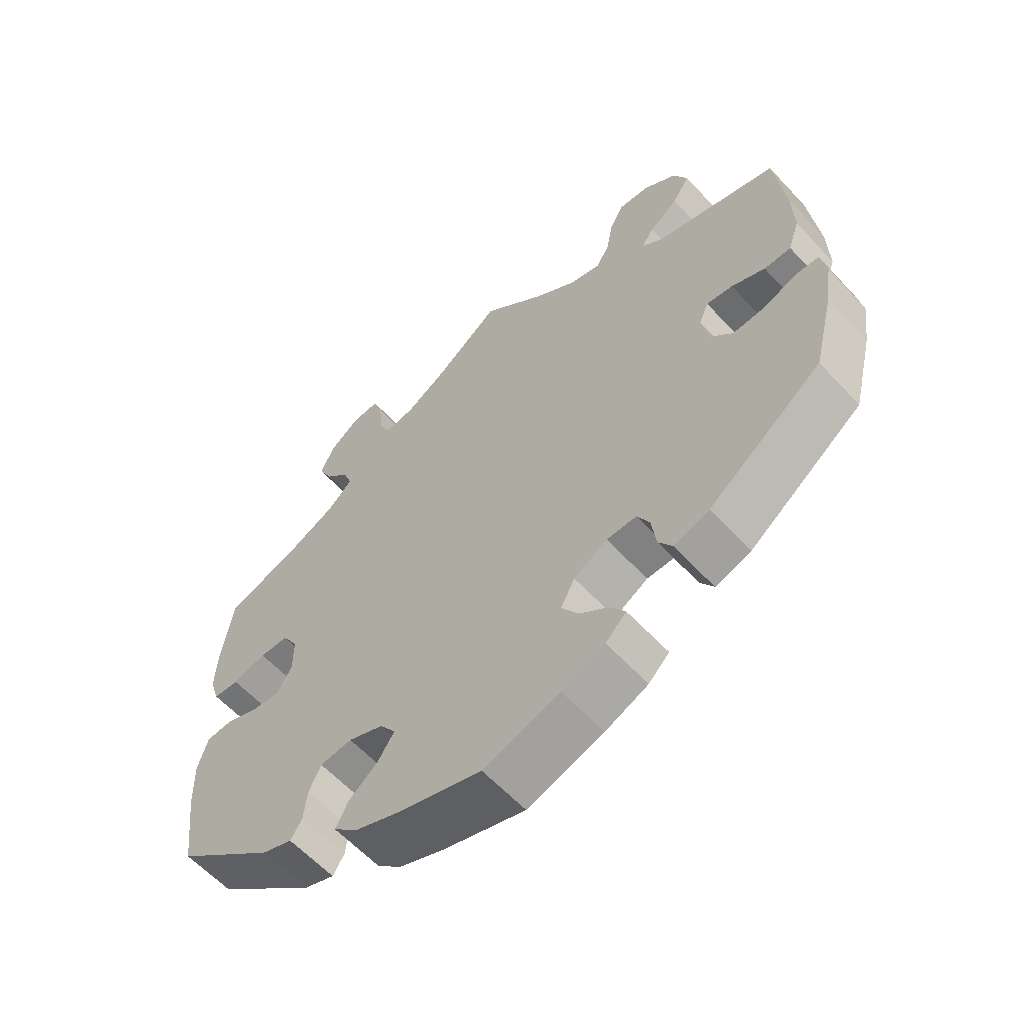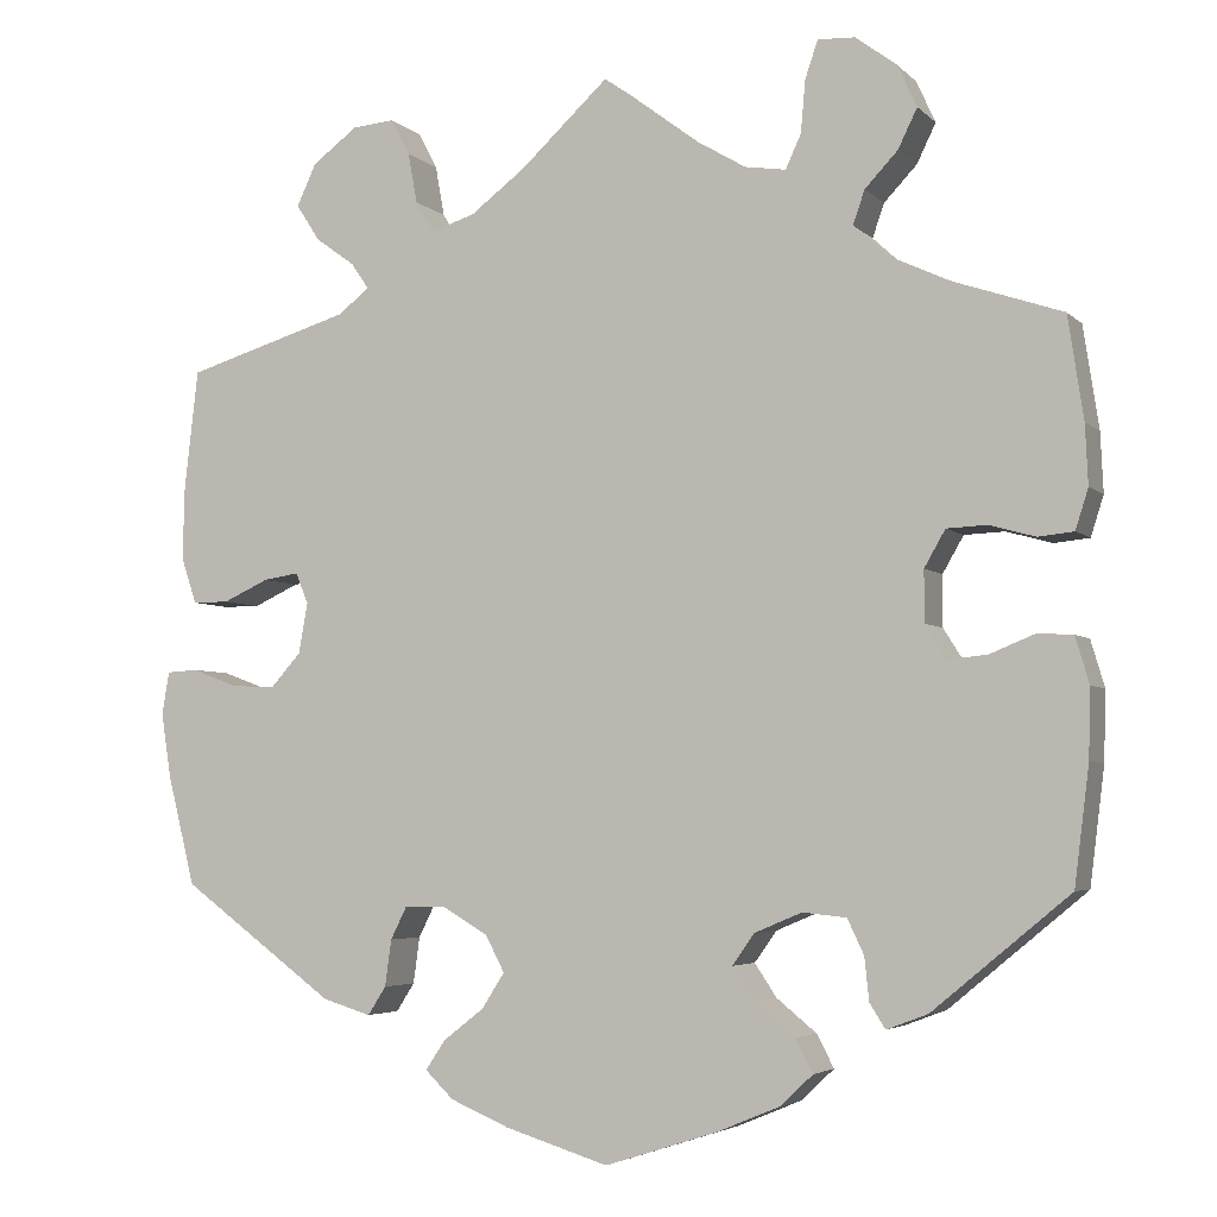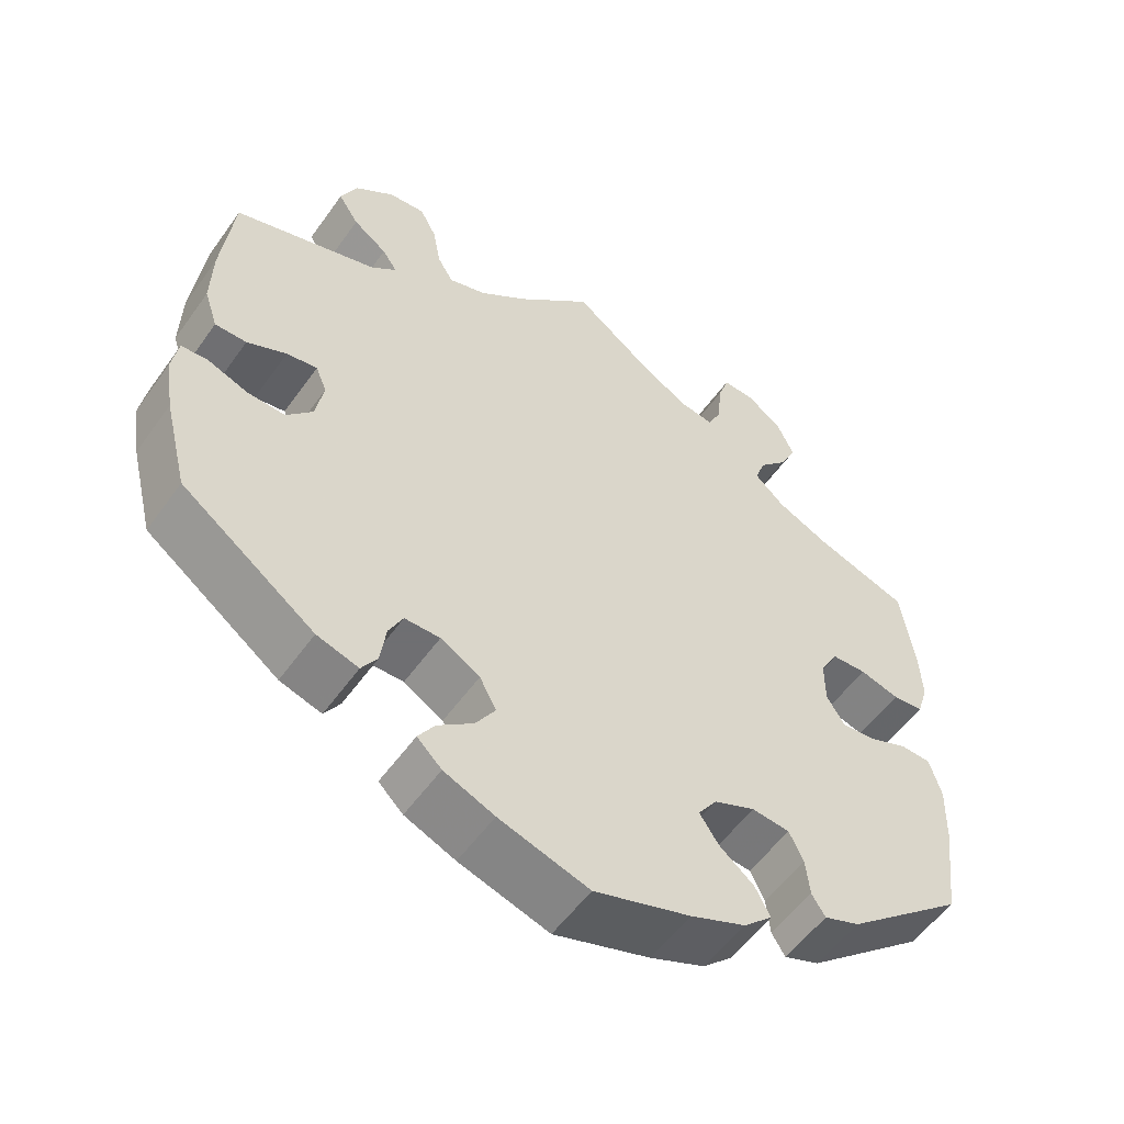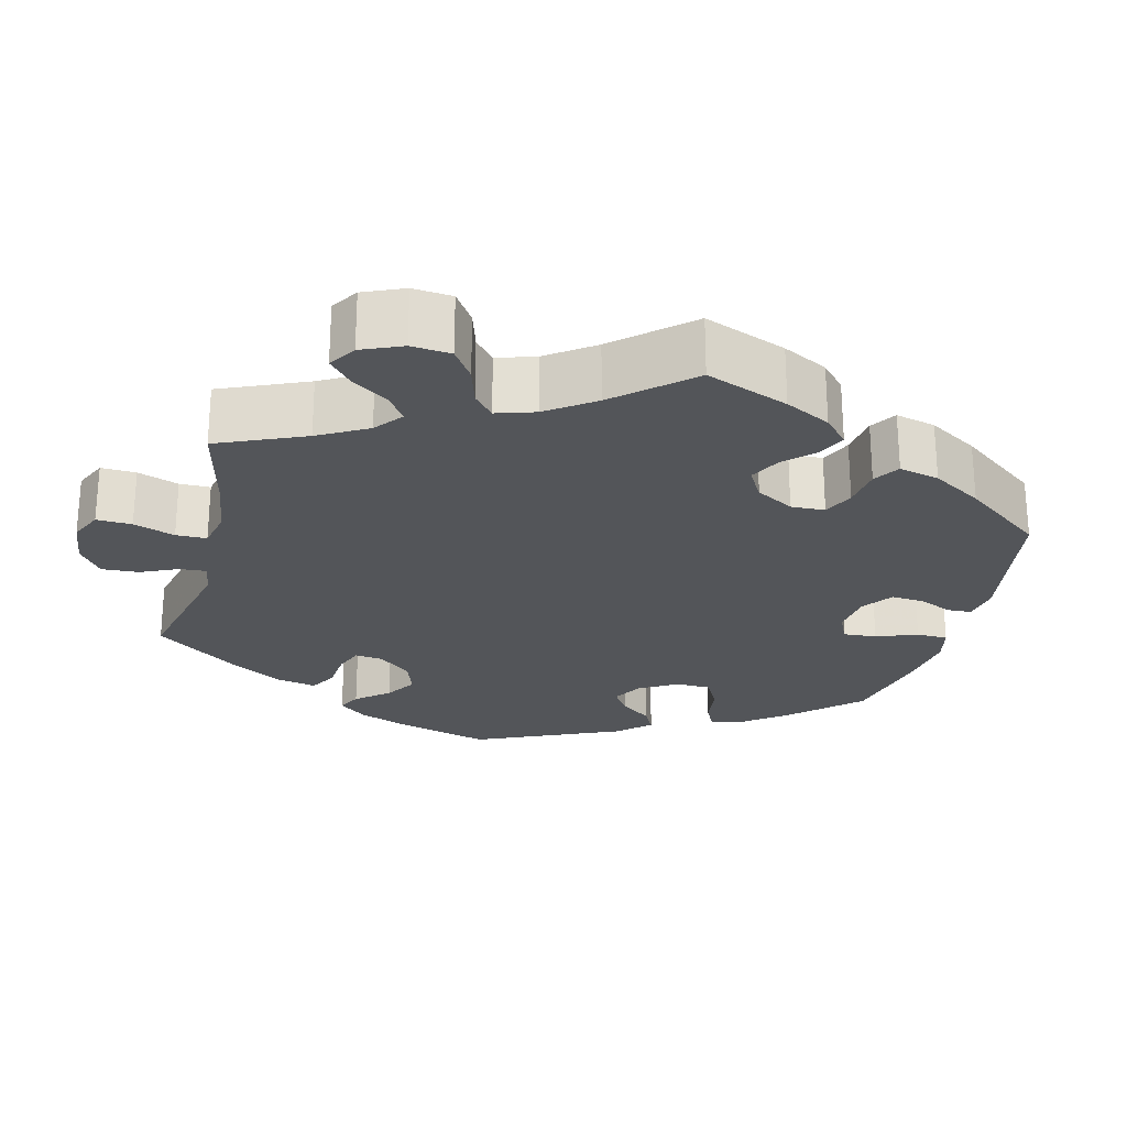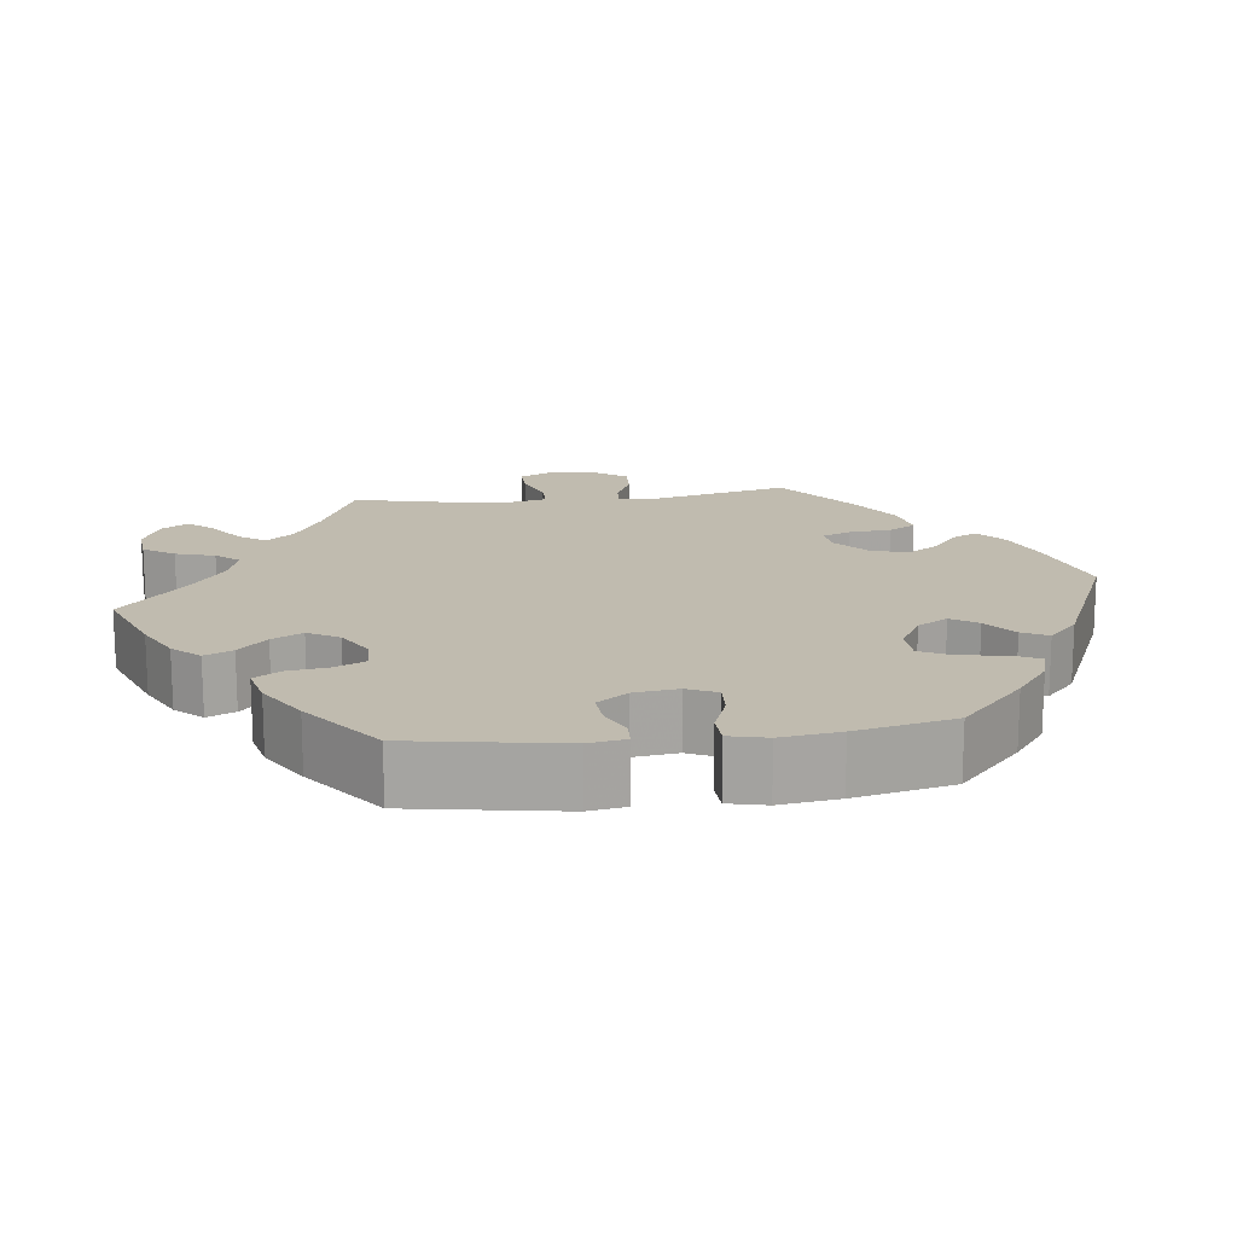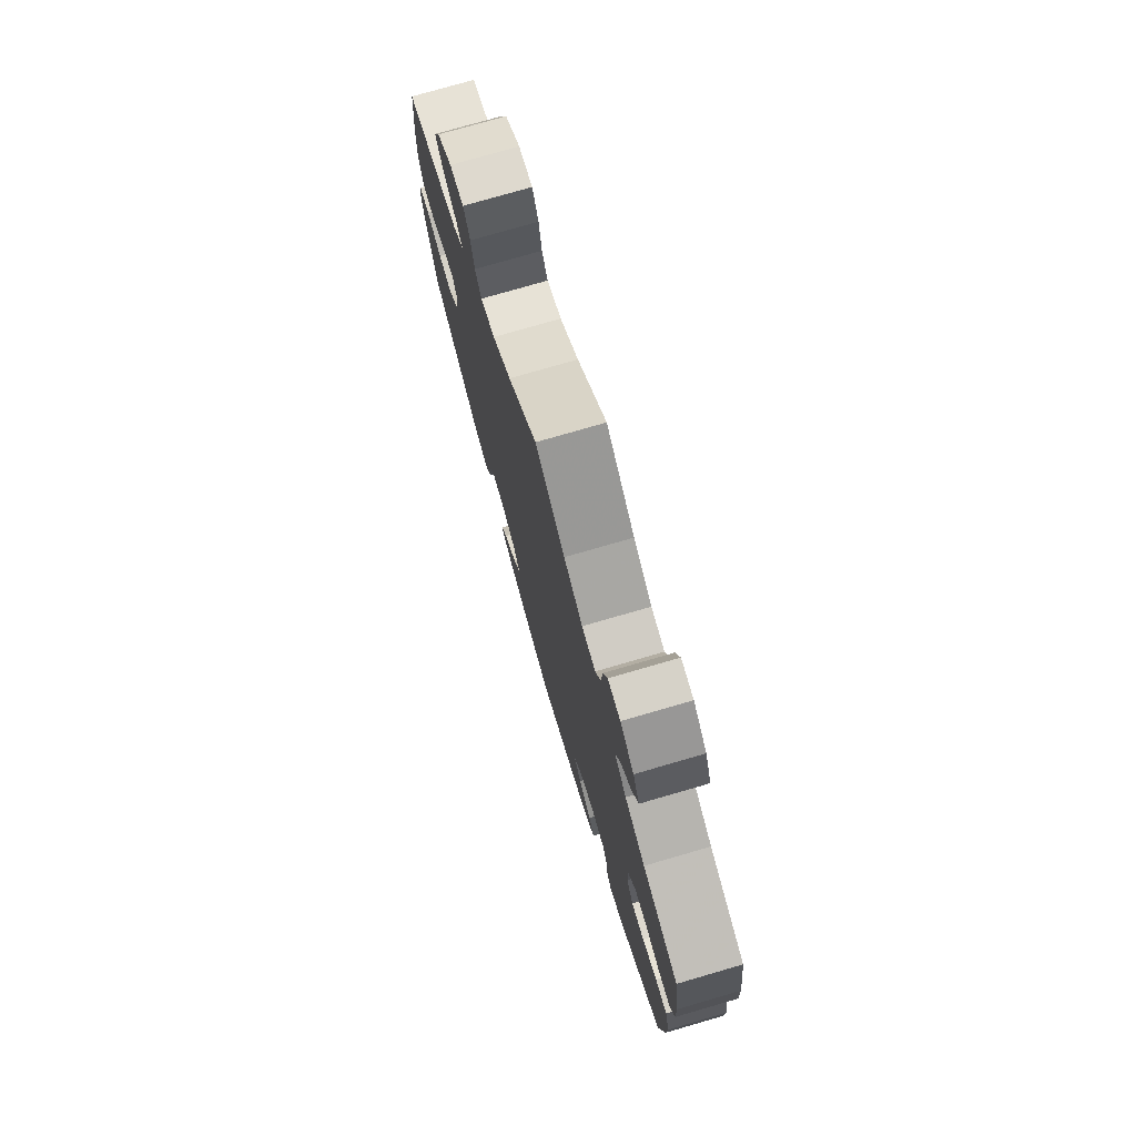
<metadata>
{"format":"obj","ext":"obj","renderer":"f3d","projection":"perspective","resolution":1024,"background":"white","views":[{"elev":-60.4,"azim":-137.4,"up":"+Z"},{"elev":-4.3,"azim":22.2,"up":"+Z"},{"elev":-54.7,"azim":-34.8,"up":"+Z"},{"elev":-24.5,"azim":46.0,"up":"+Y"},{"elev":16.2,"azim":142.9,"up":"+Y"},{"elev":76.0,"azim":73.8,"up":"+Z"}]}
</metadata>
<code>
v 0.097 0.07 0.505
v 0.159 0.07 0.468
v 0.204 0.07 0.461
v 0.221 0.07 0.498
v 0.226 0.07 0.555
v 0.24 0.07 0.596
v 0.281 0.07 0.594
v 0.326 0.07 0.56
v 0.347 0.07 0.514
v 0.326 0.07 0.471
v 0.29 0.07 0.433
v 0.277 0.07 0.396
v 0.315 0.07 0.361
v 0.382 0.07 0.33
v 0.5 0.07 0.29
v 0.517 0.07 0.178
v 0.52 0.07 0.113
v 0.506 0.07 0.069
v 0.467 0.07 0.065
v 0.417 0.07 0.079
v 0.373 0.07 0.077
v 0.35 0.07 0.037
v 0.35 0.07 -0.019
v 0.373 0.07 -0.056
v 0.416 0.07 -0.052
v 0.465 0.07 -0.032
v 0.504 0.07 -0.034
v 0.519 0.07 -0.085
v 0.517 0.07 -0.16
v 0.501 0.07 -0.288
v 0.351 0.07 -0.412
v 0.306 0.07 -0.429
v 0.289 0.07 -0.402
v 0.284 0.07 -0.355
v 0.266 0.07 -0.317
v 0.218 0.07 -0.312
v 0.166 0.07 -0.334
v 0.142 0.07 -0.368
v 0.166 0.07 -0.404
v 0.21 0.07 -0.44
v 0.229 0.07 -0.476
v 0.193 0.07 -0.51
v 0.123 0.07 -0.539
v 0.001 0.07 -0.578
v -0.113 0.07 -0.543
v -0.177 0.07 -0.516
v -0.208 0.07 -0.486
v -0.187 0.07 -0.454
v -0.142 0.07 -0.419
v -0.117 0.07 -0.38
v -0.138 0.07 -0.34
v -0.188 0.07 -0.311
v -0.233 0.07 -0.311
v -0.251 0.07 -0.347
v -0.258 0.07 -0.398
v -0.278 0.07 -0.429
v -0.331 0.07 -0.413
v -0.5 0.07 -0.289
v -0.53 0.07 -0.169
v -0.541 0.07 -0.098
v -0.533 0.07 -0.051
v -0.499 0.07 -0.049
v -0.448 0.07 -0.068
v -0.4 0.07 -0.07
v -0.367 0.07 -0.033
v -0.357 0.07 0.022
v -0.371 0.07 0.056
v -0.41 0.07 0.05
v -0.46 0.07 0.027
v -0.5 0.07 0.027
v -0.517 0.07 0.078
v -0.515 0.07 0.157
v -0.5 0.07 0.289
v -0.318 0.07 0.344
v -0.285 0.07 0.371
v -0.304 0.07 0.399
v -0.347 0.07 0.43
v -0.373 0.07 0.47
v -0.352 0.07 0.516
v -0.302 0.07 0.553
v -0.256 0.07 0.557
v -0.235 0.07 0.517
v -0.225 0.07 0.462
v -0.205 0.07 0.428
v -0.157 0.07 0.443
v -0.096 0.07 0.489
v 0 0.07 0.578
v 0.097 0 0.505
v 0.159 0 0.468
v 0.204 0 0.461
v 0.221 0 0.498
v 0.226 0 0.555
v 0.24 0 0.596
v 0.281 0 0.594
v 0.326 0 0.56
v 0.347 0 0.514
v 0.326 0 0.471
v 0.29 0 0.433
v 0.277 0 0.396
v 0.315 0 0.361
v 0.382 0 0.33
v 0.5 0 0.29
v 0.517 0 0.178
v 0.52 0 0.113
v 0.506 0 0.069
v 0.467 0 0.065
v 0.417 0 0.079
v 0.373 0 0.077
v 0.35 0 0.037
v 0.35 0 -0.019
v 0.373 0 -0.056
v 0.416 0 -0.052
v 0.465 0 -0.032
v 0.504 0 -0.034
v 0.519 0 -0.085
v 0.517 0 -0.16
v 0.501 0 -0.288
v 0.351 0 -0.412
v 0.306 0 -0.429
v 0.289 0 -0.402
v 0.284 0 -0.355
v 0.266 0 -0.317
v 0.218 0 -0.312
v 0.166 0 -0.334
v 0.142 0 -0.368
v 0.166 0 -0.404
v 0.21 0 -0.44
v 0.229 0 -0.476
v 0.193 0 -0.51
v 0.123 0 -0.539
v 0.001 0 -0.578
v -0.113 0 -0.543
v -0.177 0 -0.516
v -0.208 0 -0.486
v -0.187 0 -0.454
v -0.142 0 -0.419
v -0.117 0 -0.38
v -0.138 0 -0.34
v -0.188 0 -0.311
v -0.233 0 -0.311
v -0.251 0 -0.347
v -0.258 0 -0.398
v -0.278 0 -0.429
v -0.331 0 -0.413
v -0.5 0 -0.289
v -0.53 0 -0.169
v -0.541 0 -0.098
v -0.533 0 -0.051
v -0.499 0 -0.049
v -0.448 0 -0.068
v -0.4 0 -0.07
v -0.367 0 -0.033
v -0.357 0 0.022
v -0.371 0 0.056
v -0.41 0 0.05
v -0.46 0 0.027
v -0.5 0 0.027
v -0.517 0 0.078
v -0.515 0 0.157
v -0.5 0 0.289
v -0.318 0 0.344
v -0.285 0 0.371
v -0.304 0 0.399
v -0.347 0 0.43
v -0.373 0 0.47
v -0.352 0 0.516
v -0.302 0 0.553
v -0.256 0 0.557
v -0.235 0 0.517
v -0.225 0 0.462
v -0.205 0 0.428
v -0.157 0 0.443
v -0.096 0 0.489
v 0 0 0.578
f 86 87 1
f 85 86 1 2
f 84 85 2 3
f 80 81 82 83
f 80 83 84
f 79 80 84
f 76 77 78 79
f 75 76 79 84
f 74 75 84 3
f 72 73 74 3
f 68 69 70 71
f 67 68 71 72
f 60 61 62 63
f 60 63 64
f 59 60 64
f 58 59 64
f 57 58 64 65
f 54 55 56 57
f 53 54 57 65
f 46 47 48 49
f 46 49 50
f 45 46 50
f 44 45 50
f 43 44 50 51
f 39 40 41 42
f 38 39 42 43
f 31 32 33 34
f 31 34 35
f 30 31 35
f 29 30 35 36
f 25 26 27 28
f 24 25 28 29
f 17 18 19 20
f 17 20 21
f 14 15 16 17
f 13 14 17 21
f 12 13 21 22
f 8 9 10 11
f 8 11 12
f 7 8 12
f 4 5 6 7
f 3 4 7 12
f 67 72 3 12
f 52 53 65 66
f 51 52 66 67
f 38 43 51 67
f 37 38 67 12
f 24 29 36 37
f 23 24 37
f 12 22 23 37
f 88 174 173
f 89 88 173 172
f 90 89 172 171
f 170 169 168 167
f 171 170 167
f 171 167 166
f 166 165 164 163
f 171 166 163 162
f 90 171 162 161
f 90 161 160 159
f 158 157 156 155
f 159 158 155 154
f 150 149 148 147
f 151 150 147
f 151 147 146
f 151 146 145
f 152 151 145 144
f 144 143 142 141
f 152 144 141 140
f 136 135 134 133
f 137 136 133
f 137 133 132
f 137 132 131
f 138 137 131 130
f 129 128 127 126
f 130 129 126 125
f 121 120 119 118
f 122 121 118
f 122 118 117
f 123 122 117 116
f 115 114 113 112
f 116 115 112 111
f 107 106 105 104
f 108 107 104
f 104 103 102 101
f 108 104 101 100
f 109 108 100 99
f 98 97 96 95
f 99 98 95
f 99 95 94
f 94 93 92 91
f 99 94 91 90
f 99 90 159 154
f 153 152 140 139
f 154 153 139 138
f 154 138 130 125
f 99 154 125 124
f 124 123 116 111
f 124 111 110
f 124 110 109 99
f 1 88 89 2
f 2 89 90 3
f 3 90 91 4
f 4 91 92 5
f 5 92 93 6
f 6 93 94 7
f 7 94 95 8
f 8 95 96 9
f 9 96 97 10
f 10 97 98 11
f 11 98 99 12
f 12 99 100 13
f 13 100 101 14
f 14 101 102 15
f 15 102 103 16
f 16 103 104 17
f 17 104 105 18
f 18 105 106 19
f 19 106 107 20
f 20 107 108 21
f 21 108 109 22
f 22 109 110 23
f 23 110 111 24
f 24 111 112 25
f 25 112 113 26
f 26 113 114 27
f 27 114 115 28
f 28 115 116 29
f 29 116 117 30
f 30 117 118 31
f 31 118 119 32
f 32 119 120 33
f 33 120 121 34
f 34 121 122 35
f 35 122 123 36
f 36 123 124 37
f 37 124 125 38
f 38 125 126 39
f 39 126 127 40
f 40 127 128 41
f 41 128 129 42
f 42 129 130 43
f 43 130 131 44
f 44 131 132 45
f 45 132 133 46
f 46 133 134 47
f 47 134 135 48
f 48 135 136 49
f 49 136 137 50
f 50 137 138 51
f 51 138 139 52
f 52 139 140 53
f 53 140 141 54
f 54 141 142 55
f 55 142 143 56
f 56 143 144 57
f 57 144 145 58
f 58 145 146 59
f 59 146 147 60
f 60 147 148 61
f 61 148 149 62
f 62 149 150 63
f 63 150 151 64
f 64 151 152 65
f 65 152 153 66
f 66 153 154 67
f 67 154 155 68
f 68 155 156 69
f 69 156 157 70
f 70 157 158 71
f 71 158 159 72
f 72 159 160 73
f 73 160 161 74
f 74 161 162 75
f 75 162 163 76
f 76 163 164 77
f 77 164 165 78
f 78 165 166 79
f 79 166 167 80
f 80 167 168 81
f 81 168 169 82
f 82 169 170 83
f 83 170 171 84
f 84 171 172 85
f 85 172 173 86
f 86 173 174 87
f 87 174 88 1

</code>
